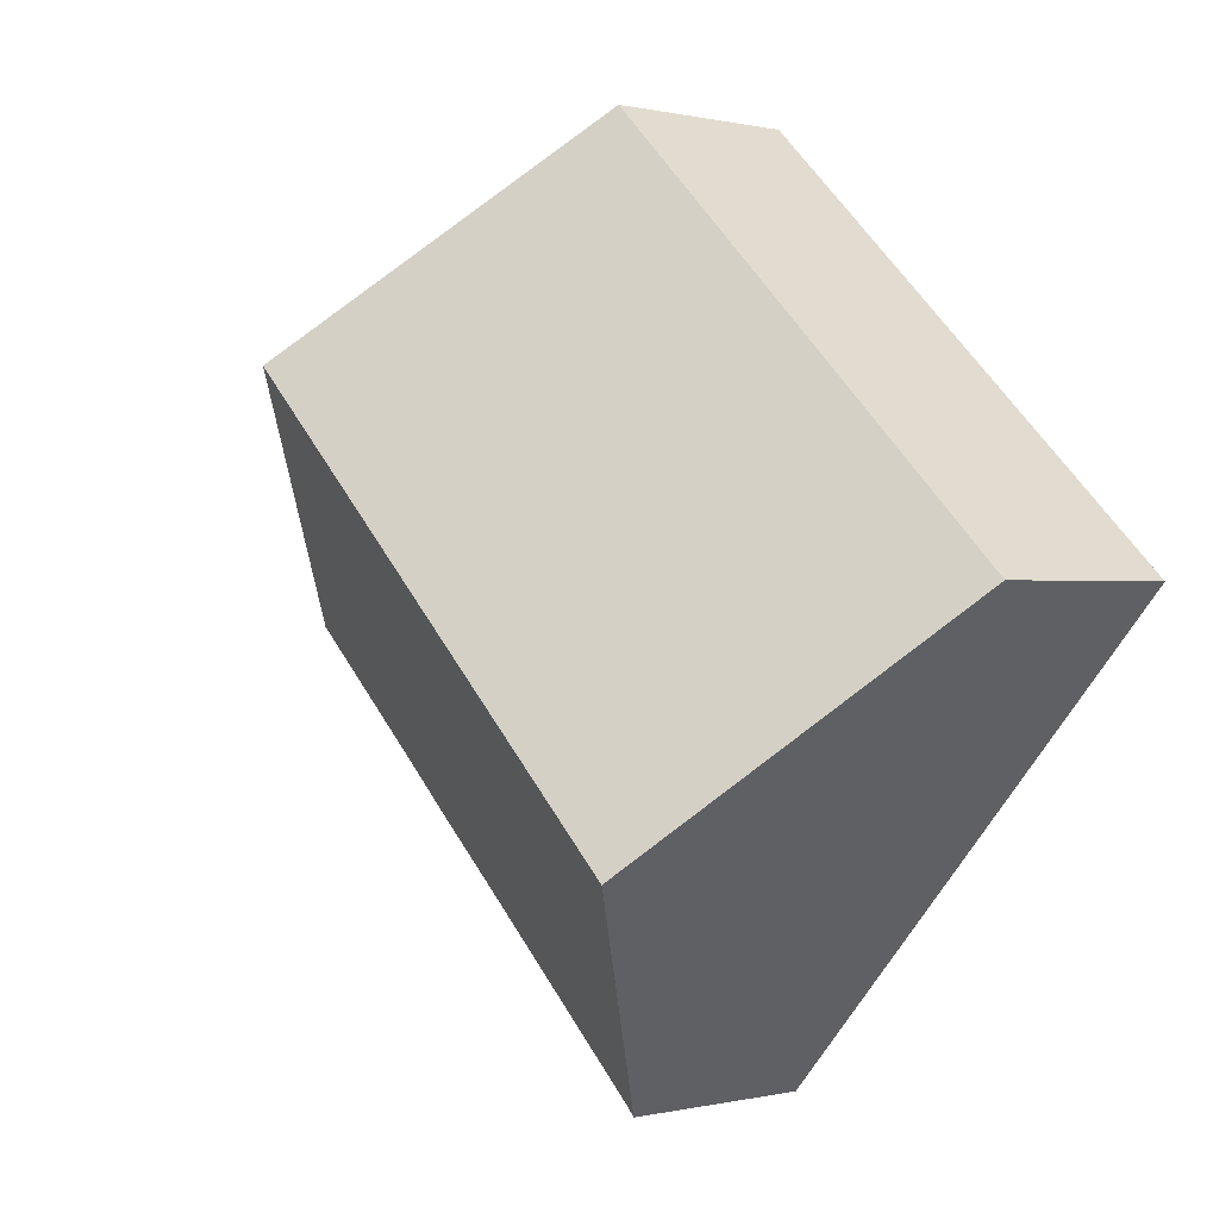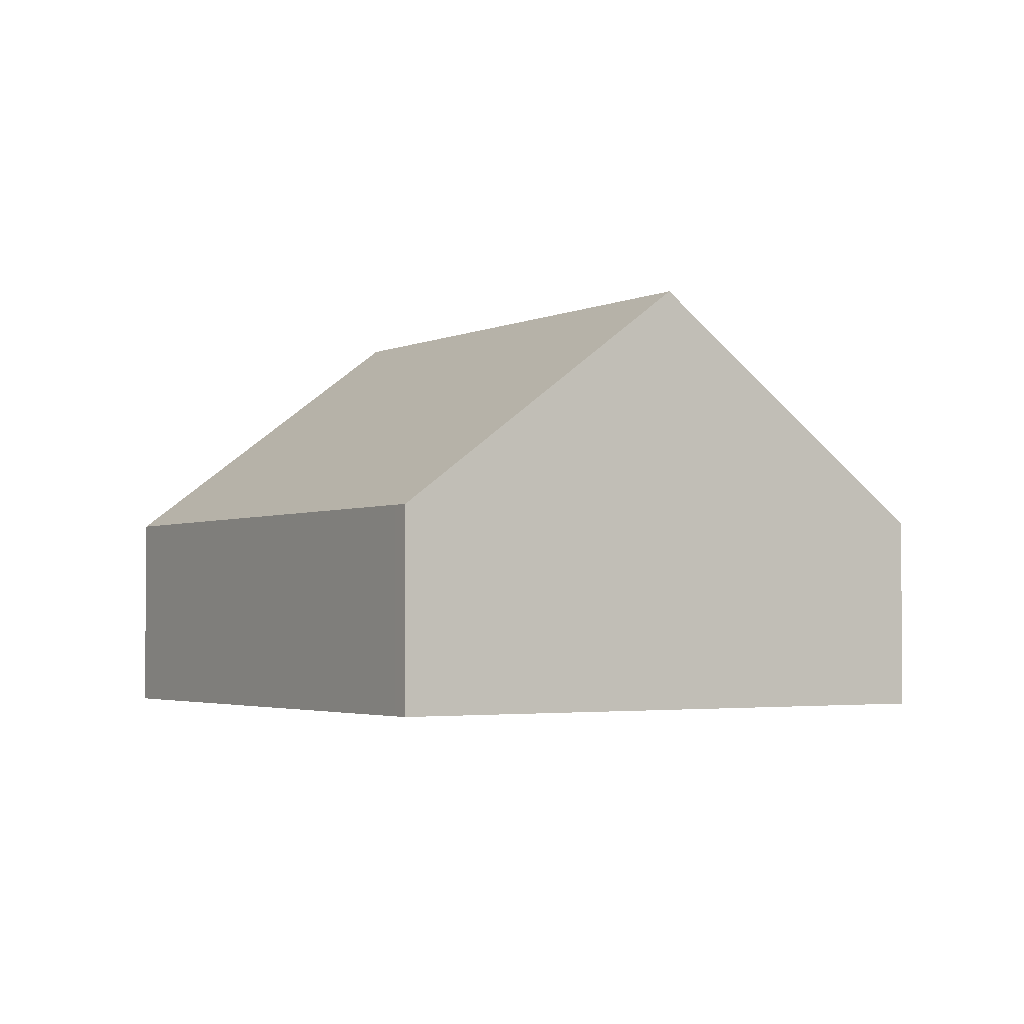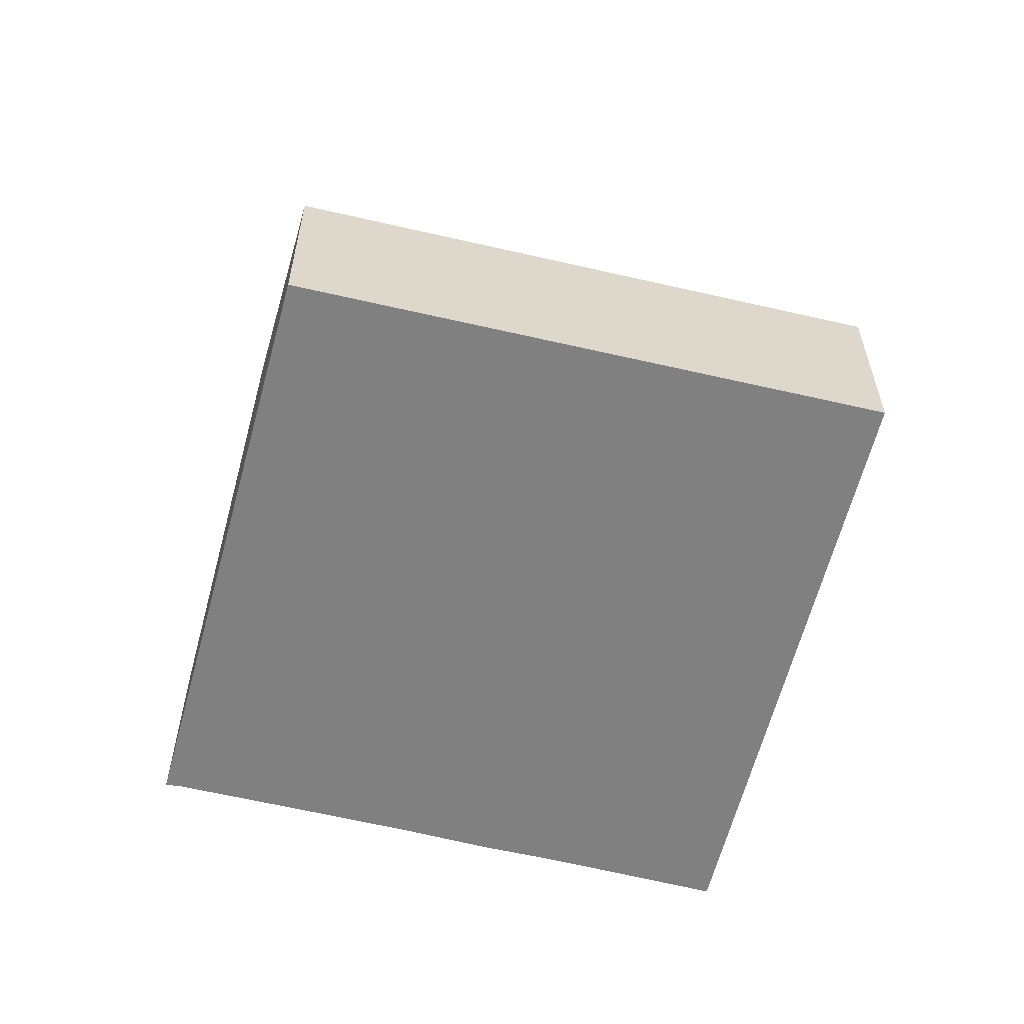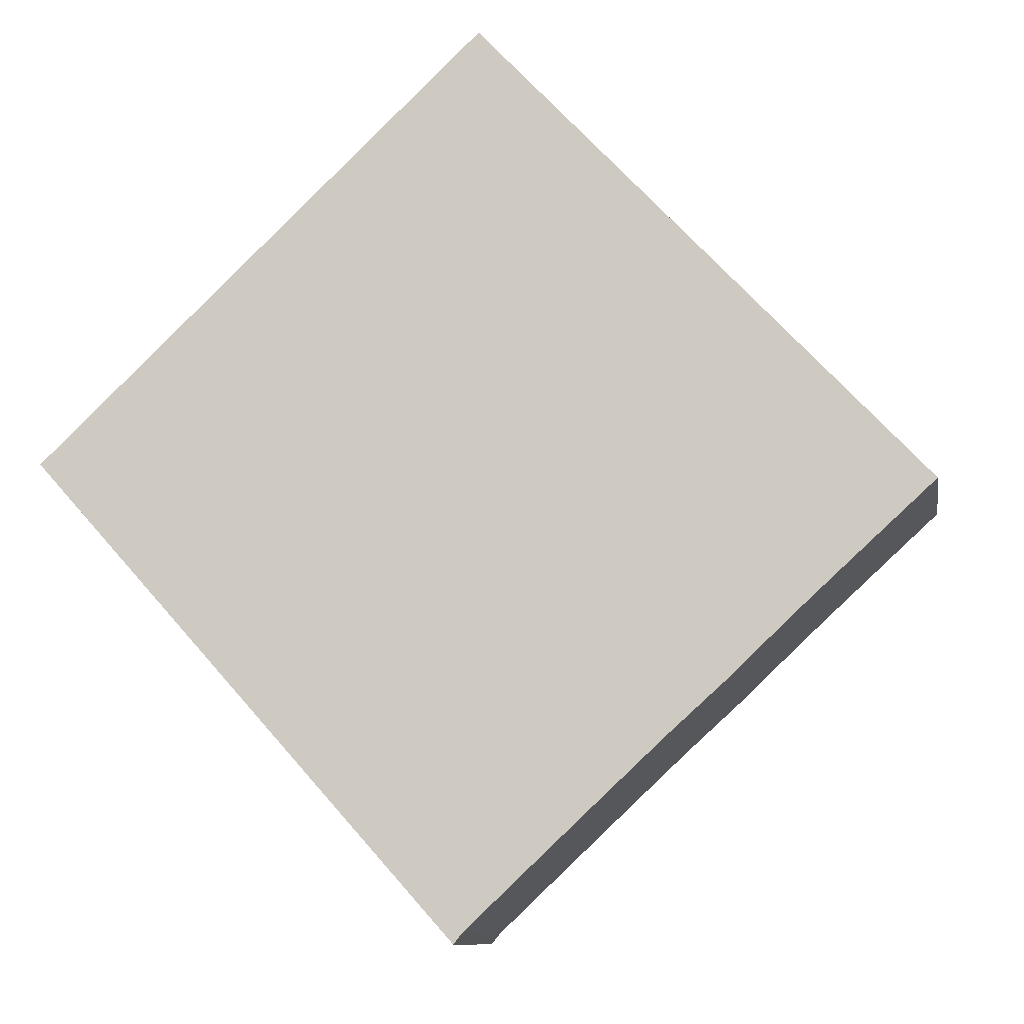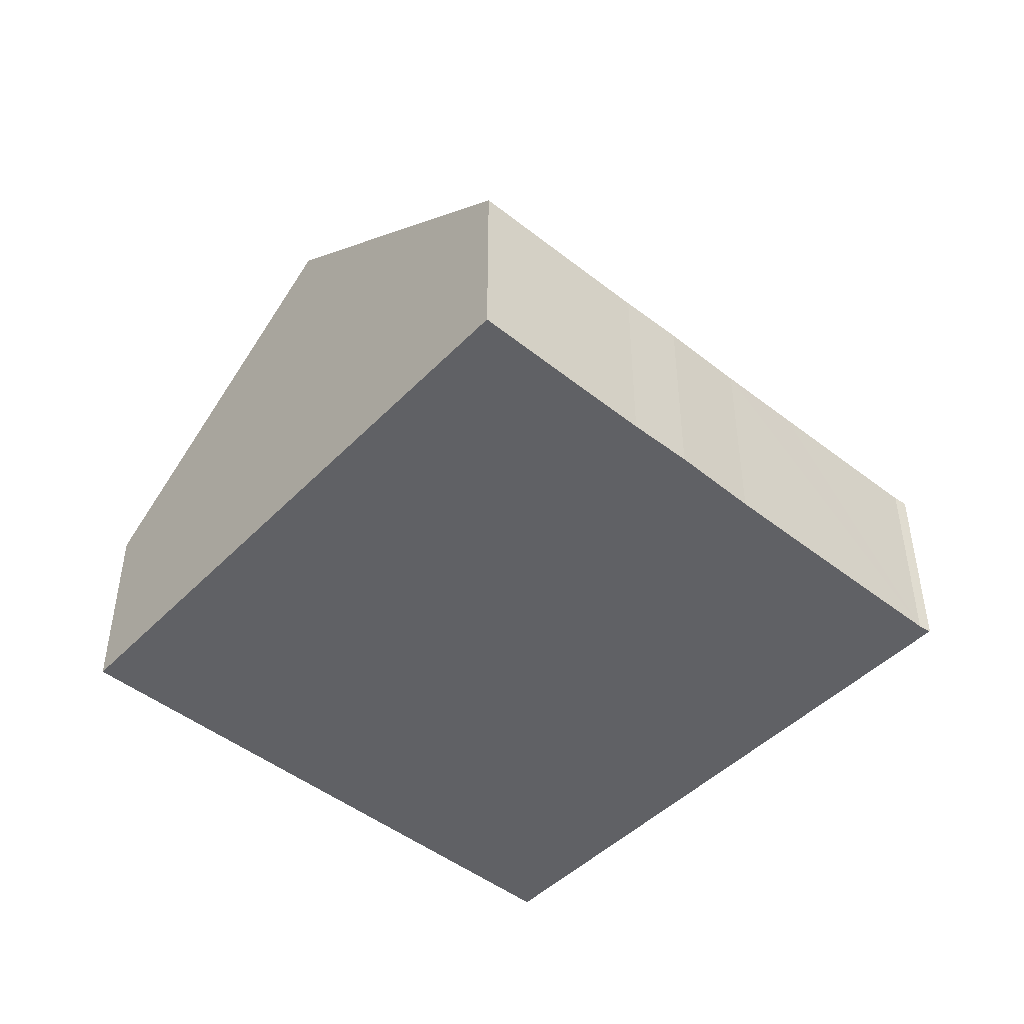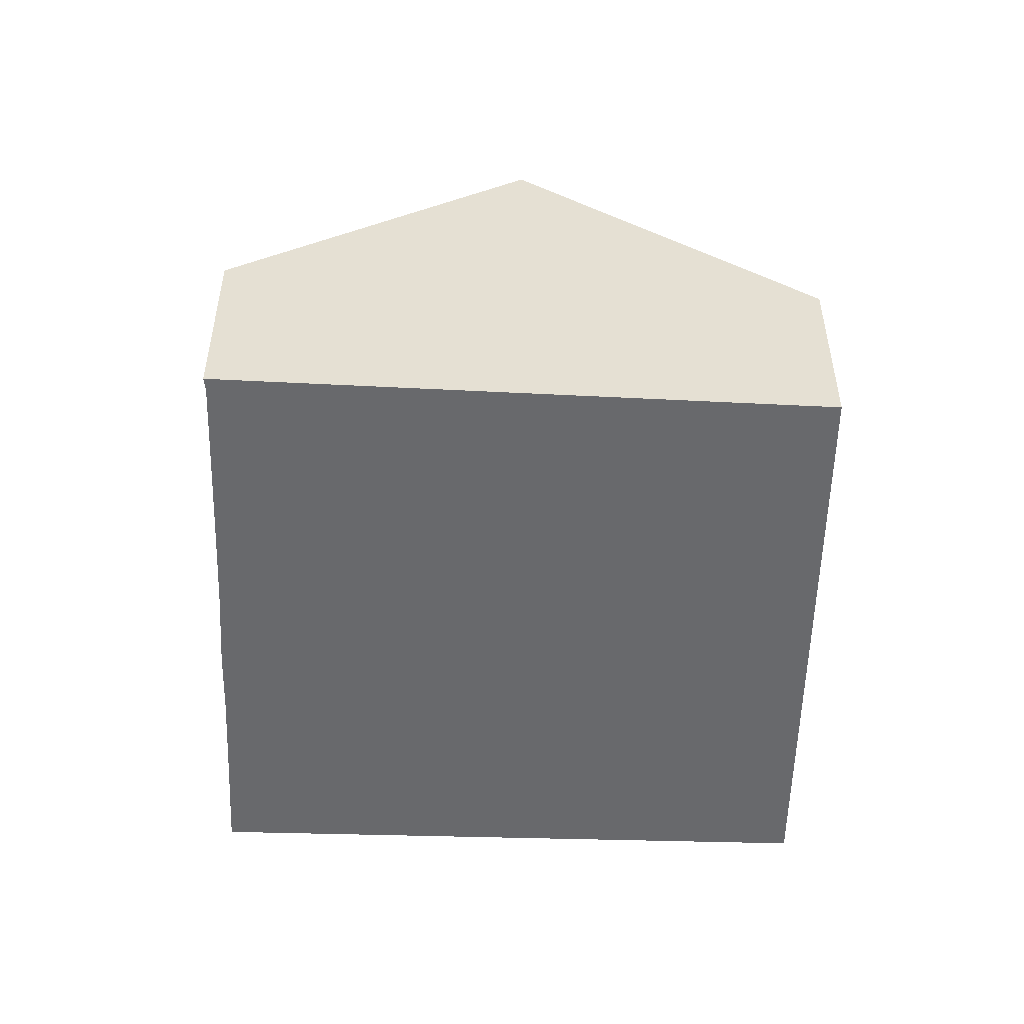
<metadata>
{"format":"obj","ext":"obj","renderer":"f3d","projection":"perspective","resolution":1024,"background":"white","views":[{"elev":0.1,"azim":-132.3,"up":"+Z"},{"elev":-2.8,"azim":13.5,"up":"+Y"},{"elev":-60.0,"azim":-57.1,"up":"+Y"},{"elev":-10.0,"azim":9.6,"up":"+Z"},{"elev":-48.0,"azim":95.4,"up":"+Y"},{"elev":-52.7,"azim":-134.9,"up":"+Y"}]}
</metadata>
<code>
v  9.95 2.254 -0.466
v  9.403 2.266 -0.966
v  7.46 4.891 2.185
v  2.389 4.891 -2.672
v  8.857 2.278 -1.466
v  8.313 2.288 -1.968
v  7.78 2.286 -2.483
v  7.037 2.309 -3.151
v  6.307 2.318 -3.833
v  5.579 2.325 -4.517
v  4.853 2.33 -5.203
v  4.759 2.314 -5.323
v  0 2.293 1.404e-16
v  2.544 2.293 2.437
v  5.007 2.293 4.796
v  4.845 2.293 4.641
v  4.853 3.186e-16 -5.203
v  4.759 3.259e-16 -5.323
v  5.579 2.766e-16 -4.517
v  6.307 2.347e-16 -3.833
v  7.037 1.929e-16 -3.151
v  9.95 2.853e-17 -0.466
v  8.857 8.977e-17 -1.466
v  8.313 1.205e-16 -1.968
v  9.403 5.915e-17 -0.966
v  7.78 1.52e-16 -2.483
v  2.389 1.636e-16 -2.672
v  0 0 0
v  2.544 -1.492e-16 2.437
v  4.845 -2.842e-16 4.641
v  5.007 -2.937e-16 4.796
v  7.46 -1.338e-16 2.185
g defaultobject
f 1 2 3
f 4 3 2
f 5 4 2
f 6 4 5
f 7 4 6
f 8 4 7
f 9 4 8
f 10 4 9
f 11 4 10
f 12 4 11
f 13 3 4
f 3 13 14
f 3 14 15
f 15 14 16
f 17 12 11
f 12 17 18
f 10 17 11
f 17 10 9
f 17 9 8
f 17 8 19
f 19 8 20
f 20 8 21
f 22 2 1
f 2 22 5
f 5 22 6
f 6 22 23
f 6 23 24
f 23 22 25
f 24 7 6
f 7 24 26
f 7 21 8
f 21 7 26
f 18 4 12
f 4 18 27
f 4 27 13
f 13 27 28
f 28 14 13
f 14 28 29
f 14 29 16
f 16 29 30
f 16 30 15
f 15 30 31
f 31 3 15
f 3 31 32
f 3 32 1
f 1 32 22
f 30 32 31
f 32 30 22
f 22 30 25
f 25 30 29
f 25 29 23
f 23 29 24
f 24 29 26
f 26 29 21
f 21 29 28
f 21 28 20
f 20 28 19
f 19 28 17
f 17 28 27
f 17 27 18

</code>
